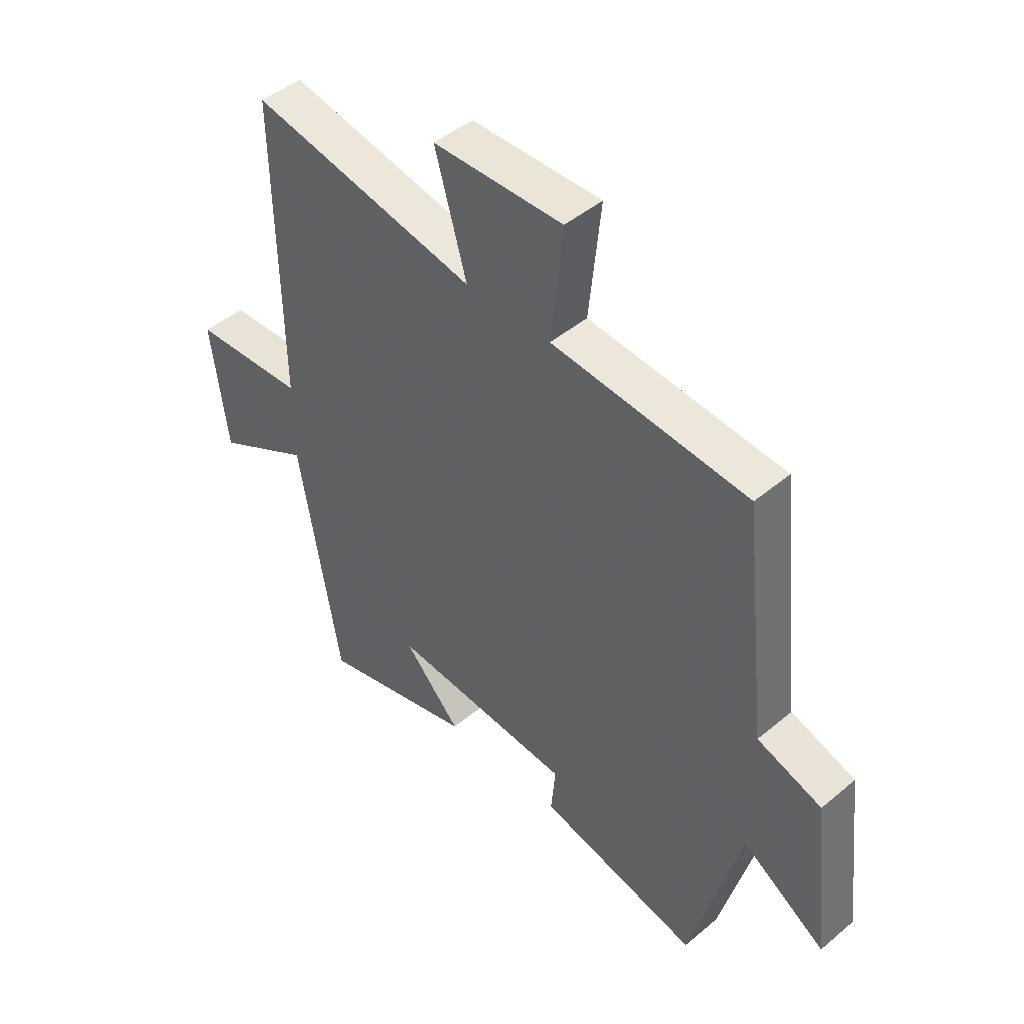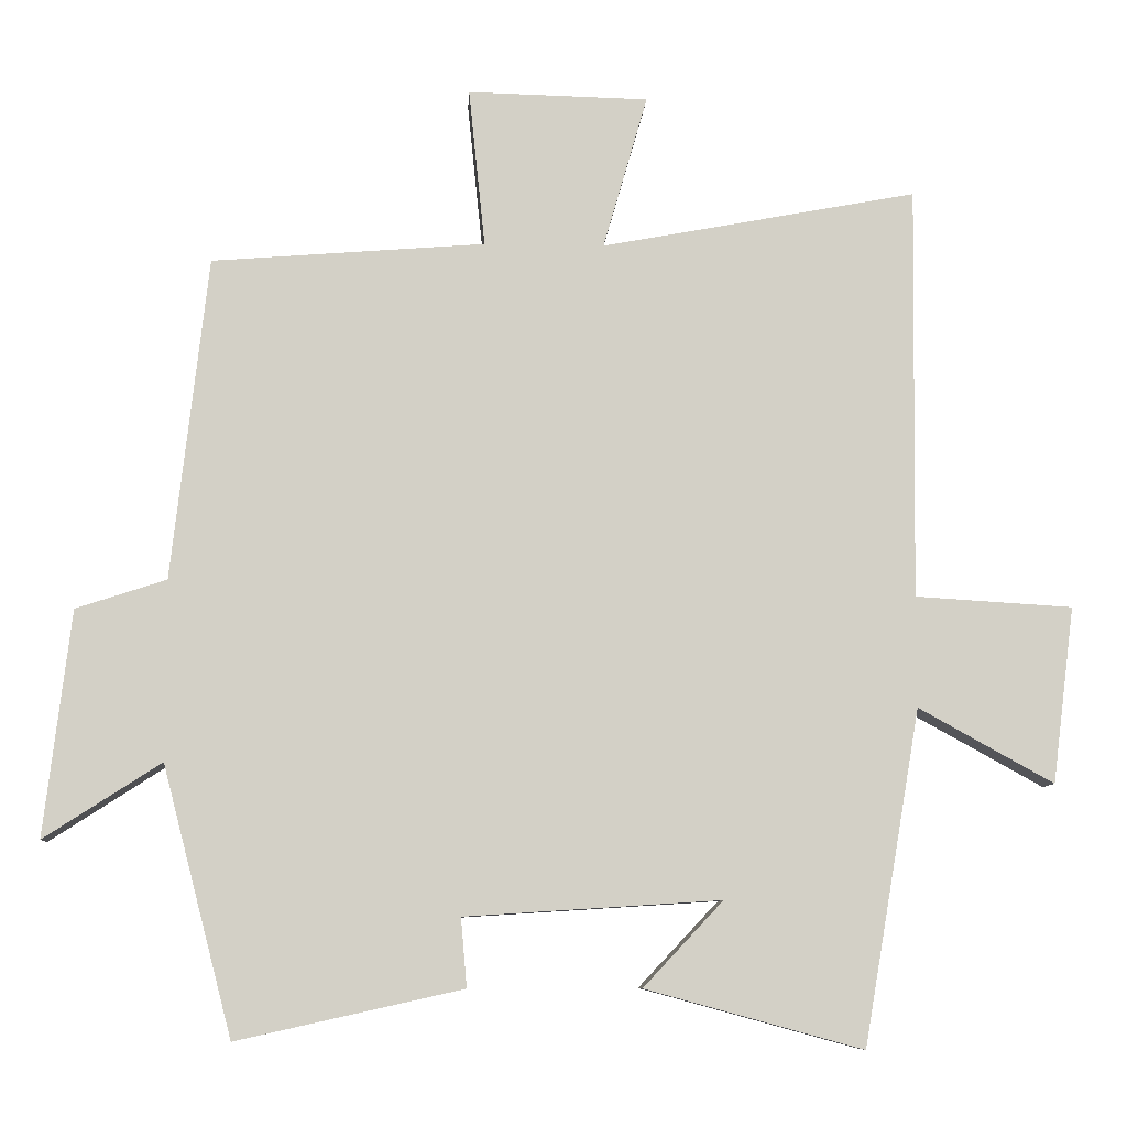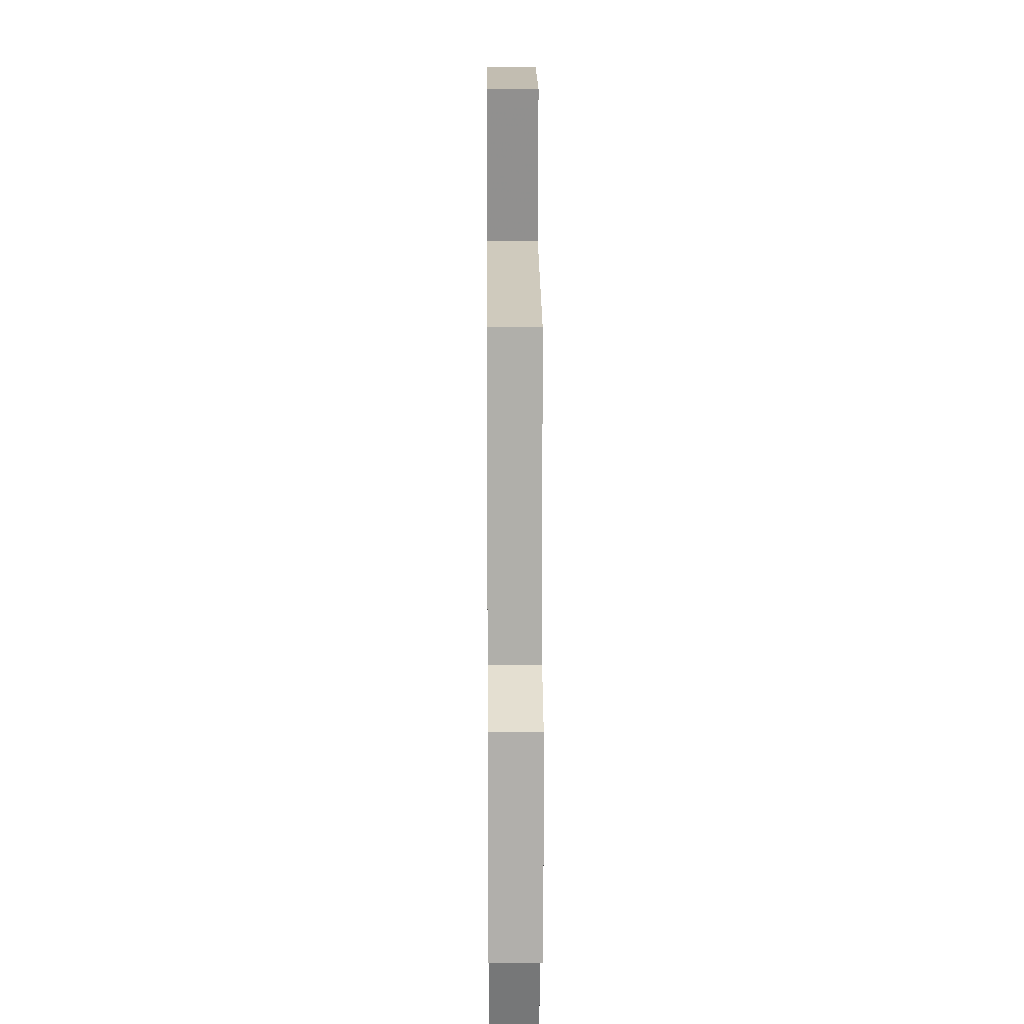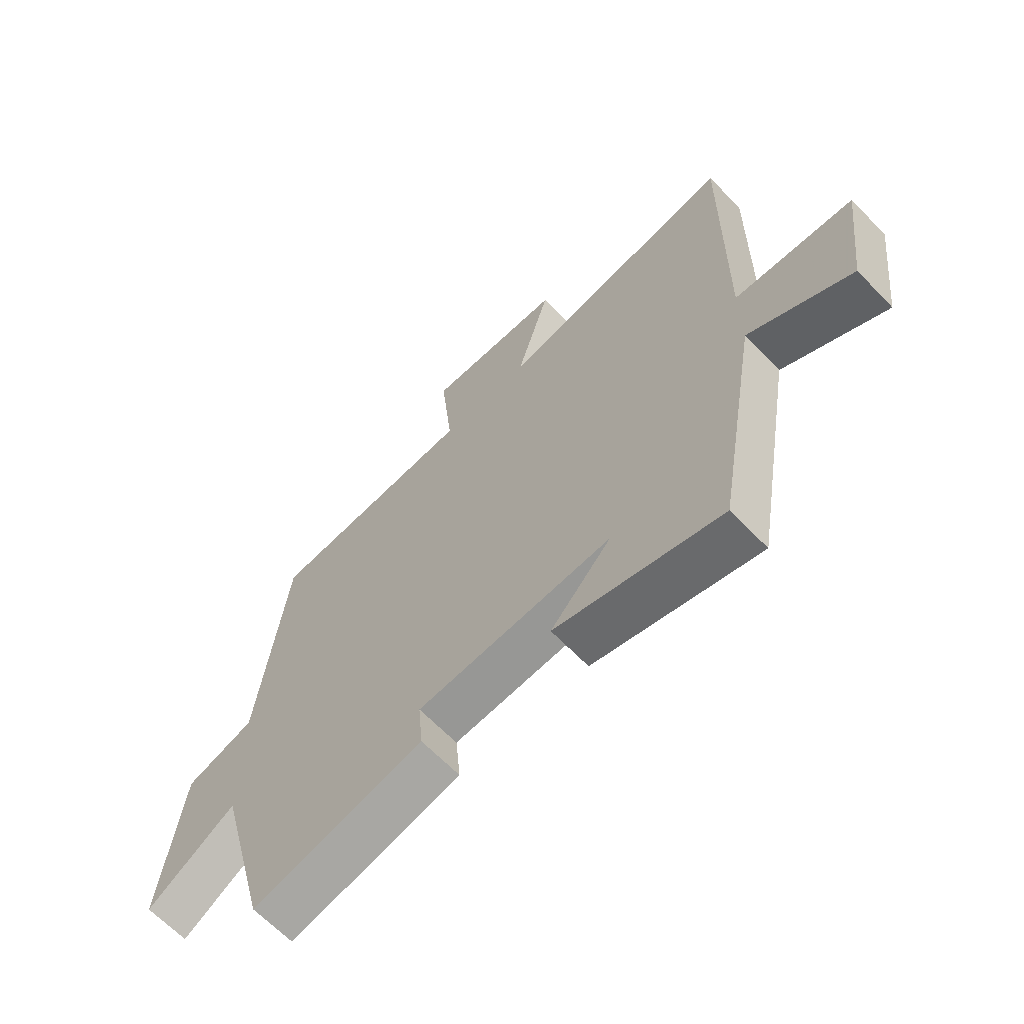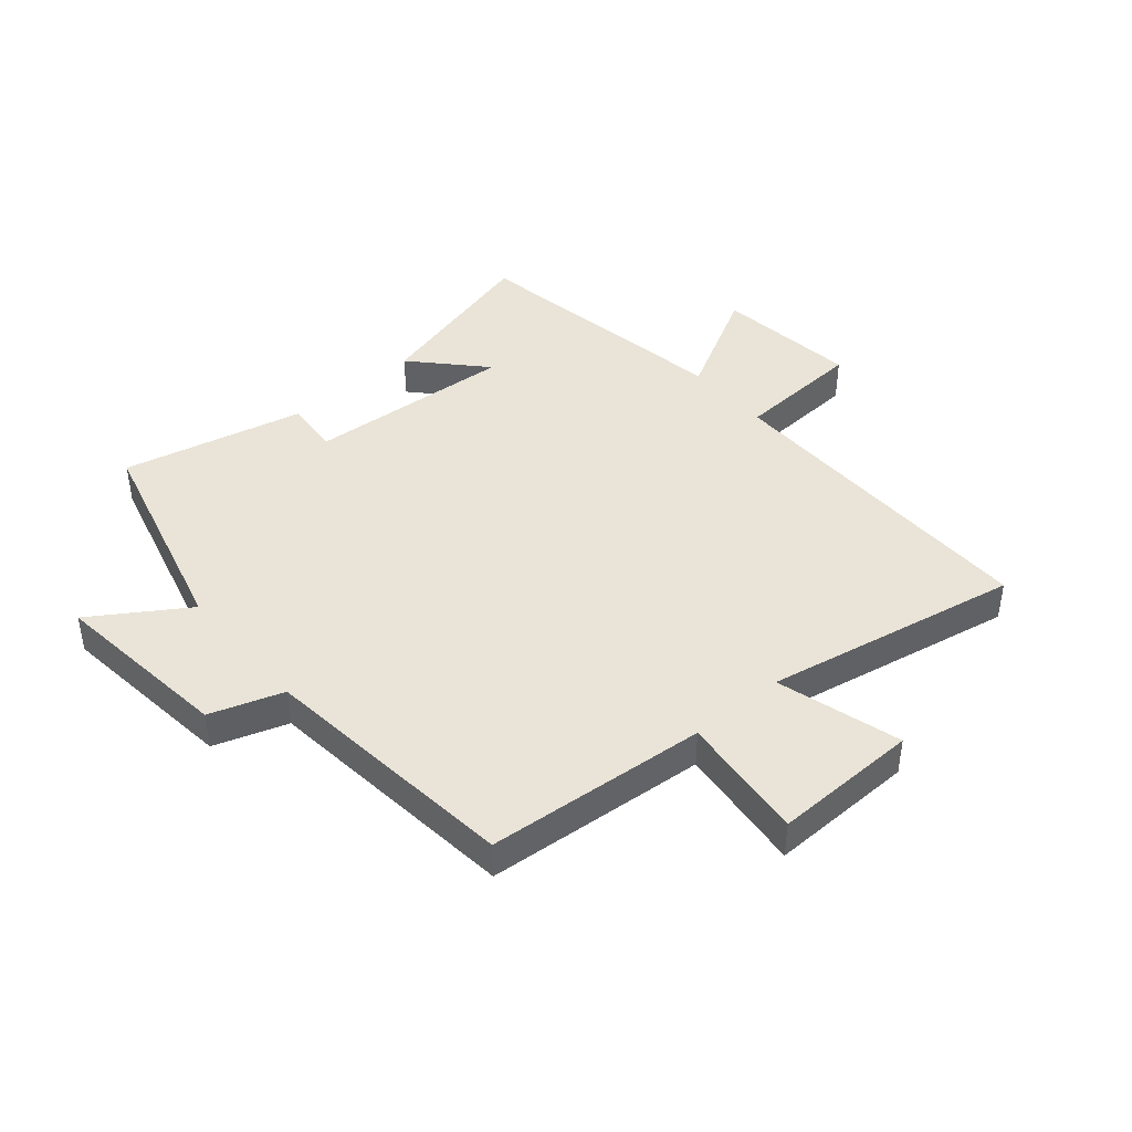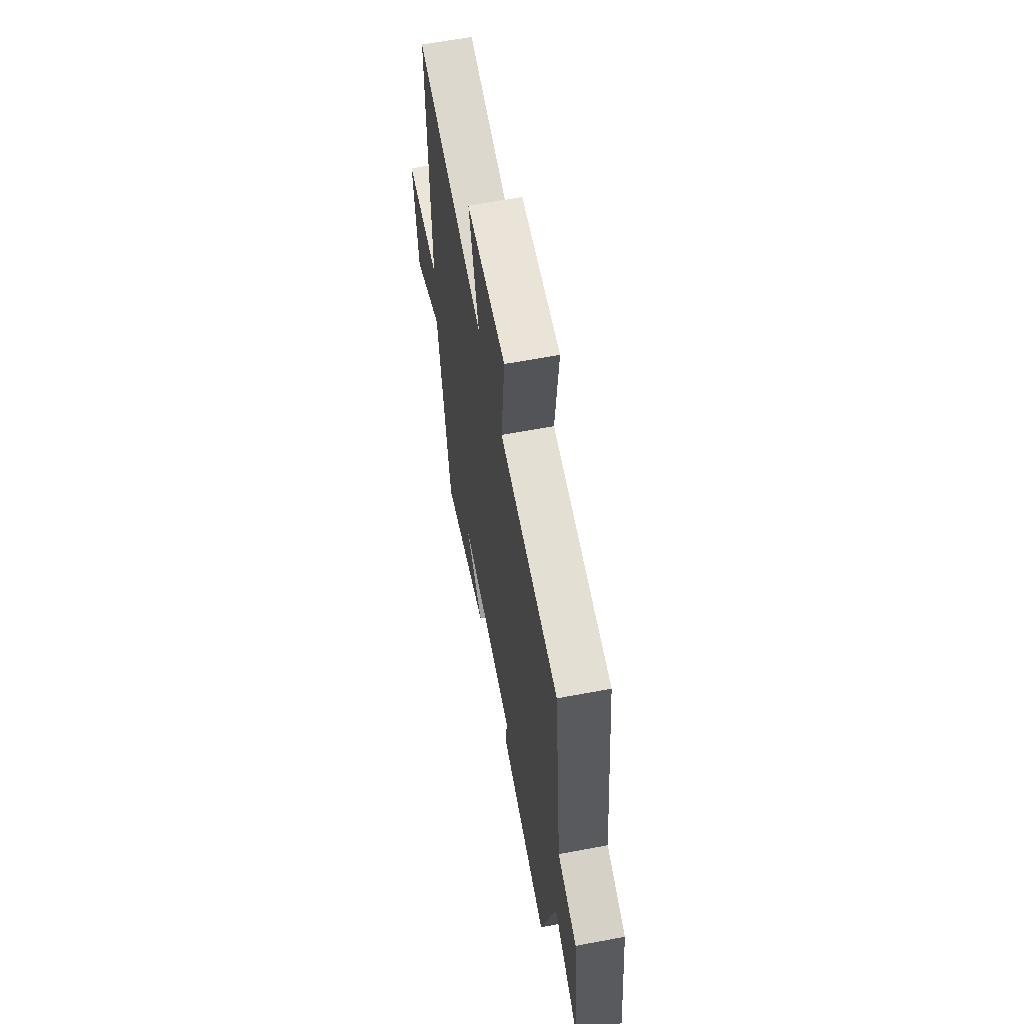
<metadata>
{"format":"obj","ext":"obj","renderer":"f3d","projection":"perspective","resolution":1024,"background":"white","views":[{"elev":46.1,"azim":-133.7,"up":"+Z"},{"elev":-8.4,"azim":-3.3,"up":"+Z"},{"elev":18.5,"azim":-90.4,"up":"+Z"},{"elev":-65.3,"azim":44.0,"up":"+Z"},{"elev":43.0,"azim":-40.2,"up":"+Y"},{"elev":62.2,"azim":-100.9,"up":"+Z"}]}
</metadata>
<code>
v 0.507 0.07 0.58
v 0.5 0.07 0.021
v 0.713 0.07 0.008
v 0.683 0.07 -0.23
v 0.5 0.07 -0.129
v 0.423 0.07 -0.58
v 0.129 0.07 -0.5
v 0.237 0.07 -0.385
v -0.109 0.07 -0.407
v -0.101 0.07 -0.5
v -0.406 0.07 -0.568
v -0.5 0.07 -0.206
v -0.658 0.07 -0.308
v -0.622 0.07 -0.004
v -0.5 0.07 0.036
v -0.451 0.07 0.471
v -0.082 0.07 0.5
v -0.104 0.07 0.714
v 0.14 0.07 0.708
v 0.08 0.07 0.5
v 0.507 0 0.58
v 0.5 0 0.021
v 0.713 0 0.008
v 0.683 0 -0.23
v 0.5 0 -0.129
v 0.423 0 -0.58
v 0.129 0 -0.5
v 0.237 0 -0.385
v -0.109 0 -0.407
v -0.101 0 -0.5
v -0.406 0 -0.568
v -0.5 0 -0.206
v -0.658 0 -0.308
v -0.622 0 -0.004
v -0.5 0 0.036
v -0.451 0 0.471
v -0.082 0 0.5
v -0.104 0 0.714
v 0.14 0 0.708
v 0.08 0 0.5
f 17 18 19 20
f 15 16 17 20
f 15 20 1 2
f 12 13 14 15
f 9 10 11 12
f 8 9 12 15
f 5 6 7 8
f 5 8 15 2
f 2 3 4 5
f 40 39 38 37
f 40 37 36 35
f 22 21 40 35
f 35 34 33 32
f 32 31 30 29
f 35 32 29 28
f 28 27 26 25
f 22 35 28 25
f 25 24 23 22
f 1 21 22 2
f 2 22 23 3
f 3 23 24 4
f 4 24 25 5
f 5 25 26 6
f 6 26 27 7
f 7 27 28 8
f 8 28 29 9
f 9 29 30 10
f 10 30 31 11
f 11 31 32 12
f 12 32 33 13
f 13 33 34 14
f 14 34 35 15
f 15 35 36 16
f 16 36 37 17
f 17 37 38 18
f 18 38 39 19
f 19 39 40 20
f 20 40 21 1

</code>
